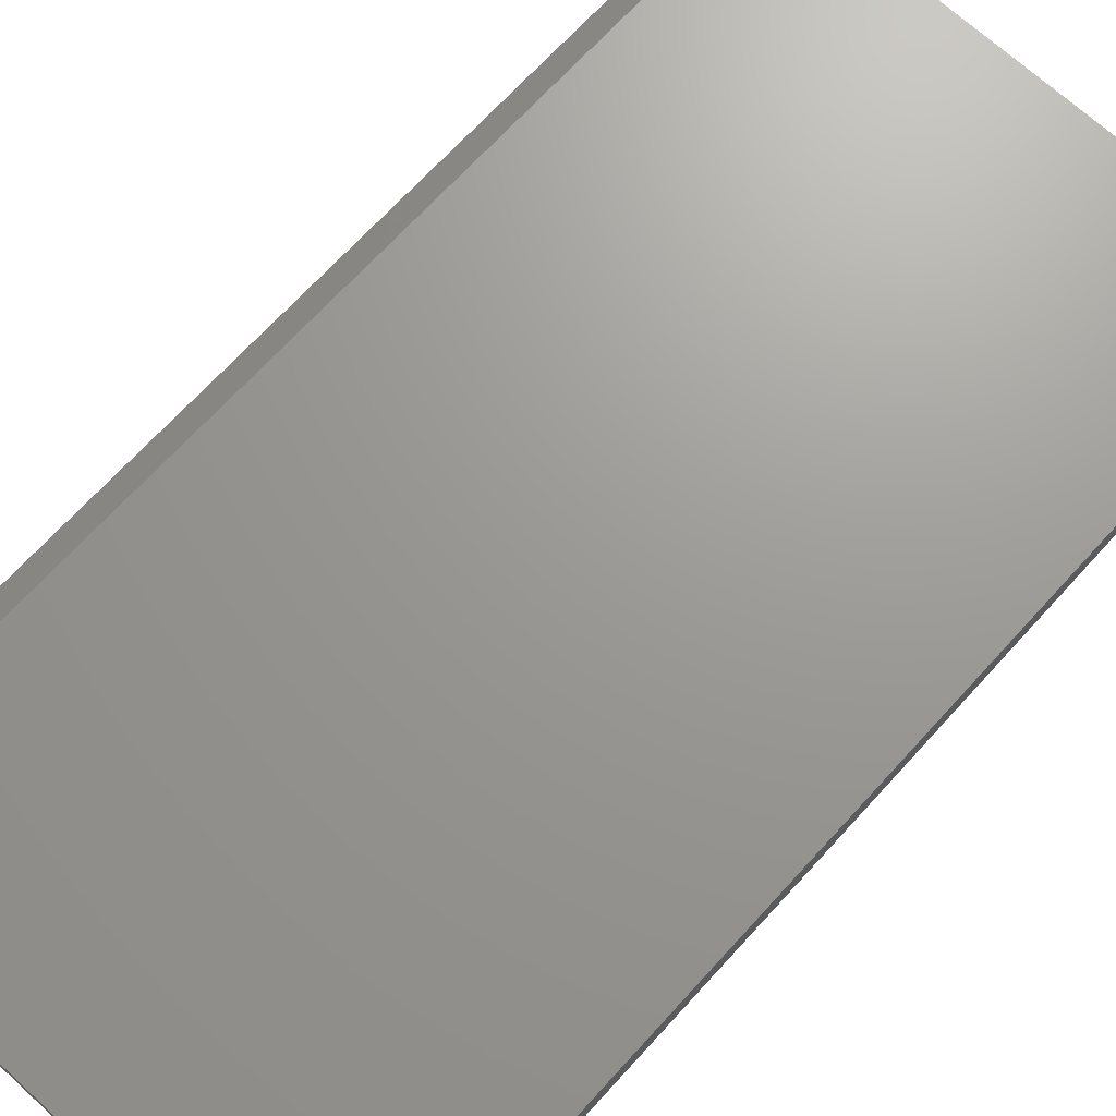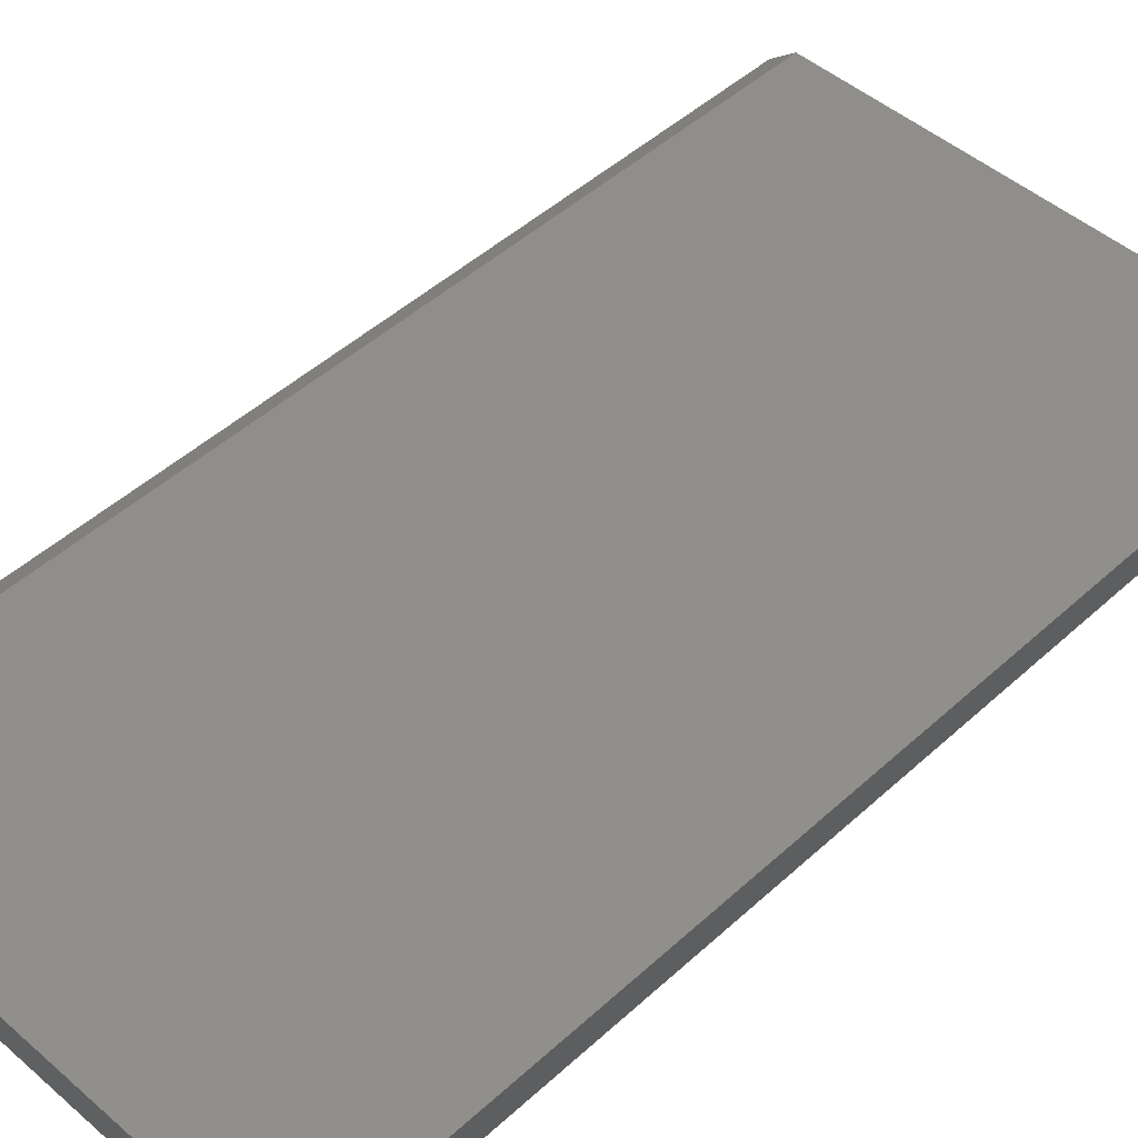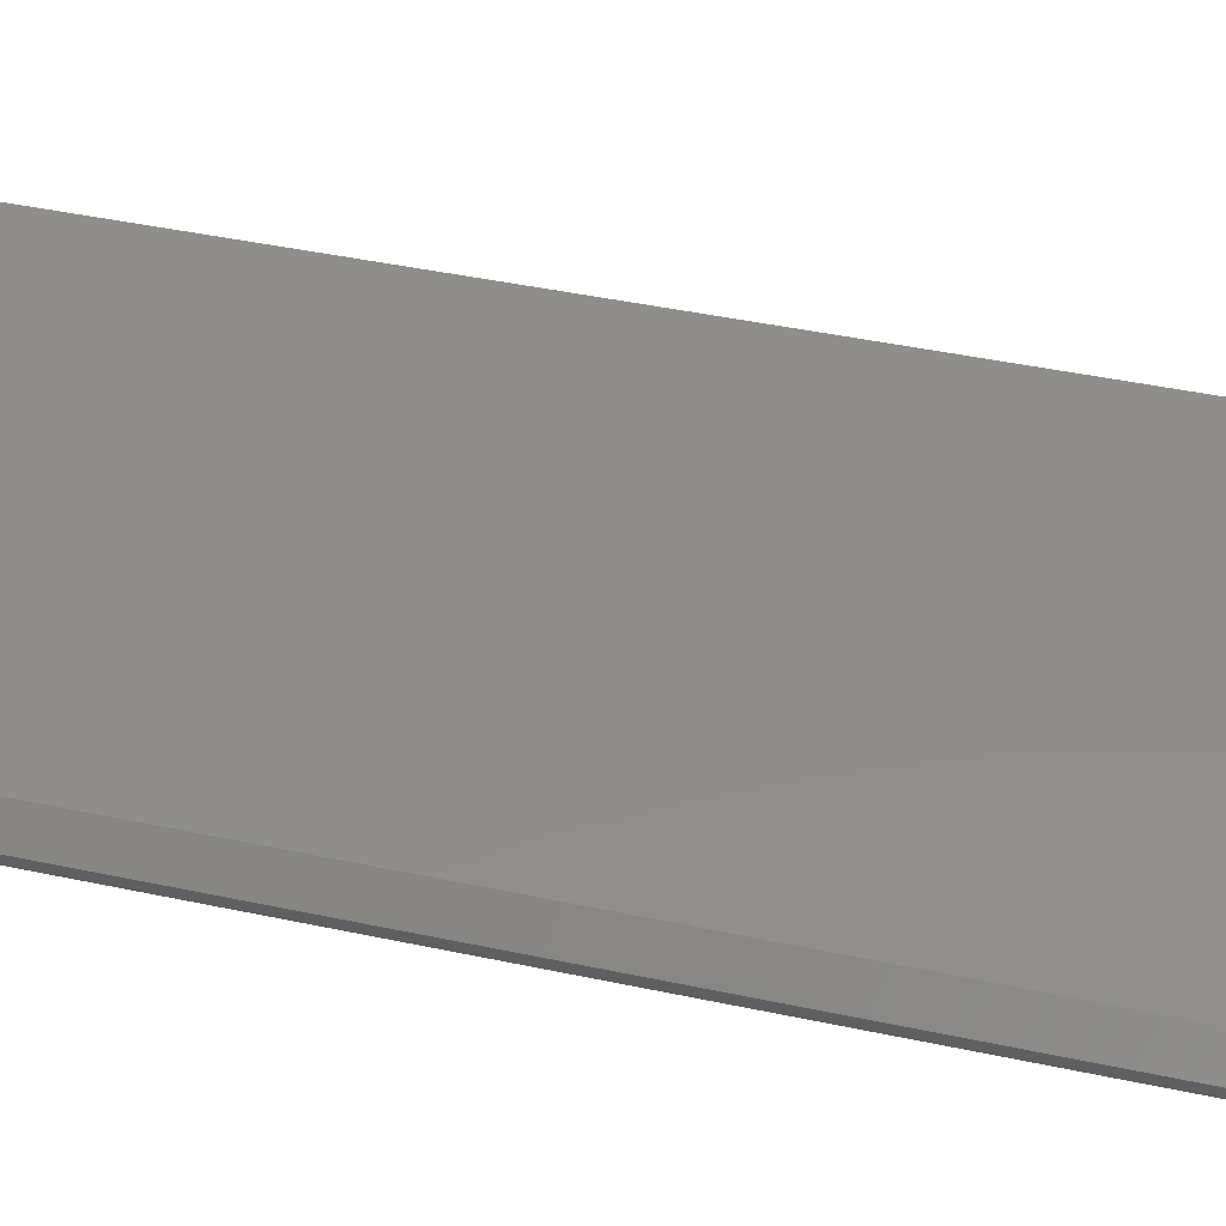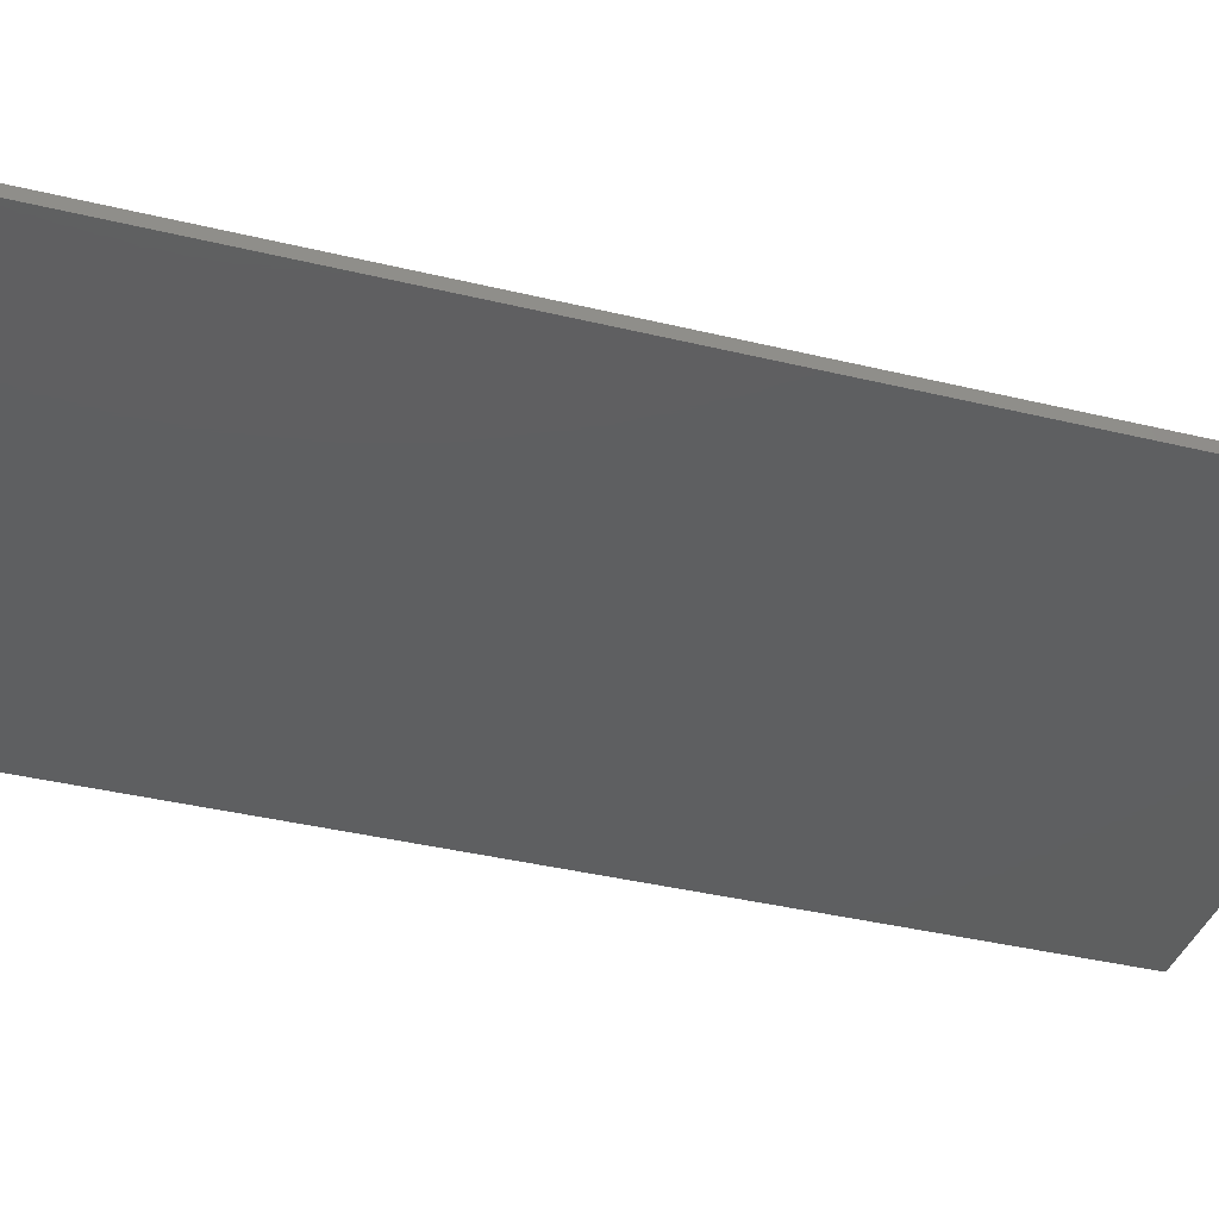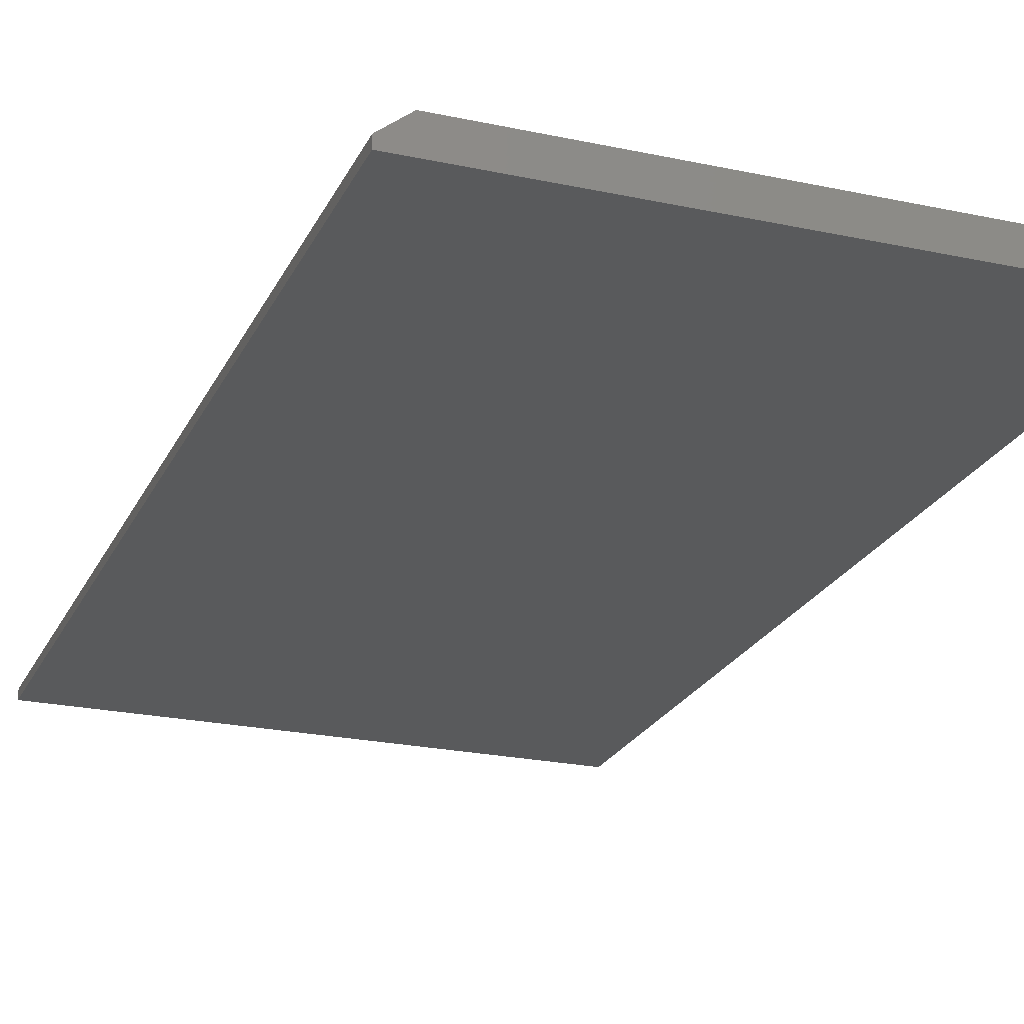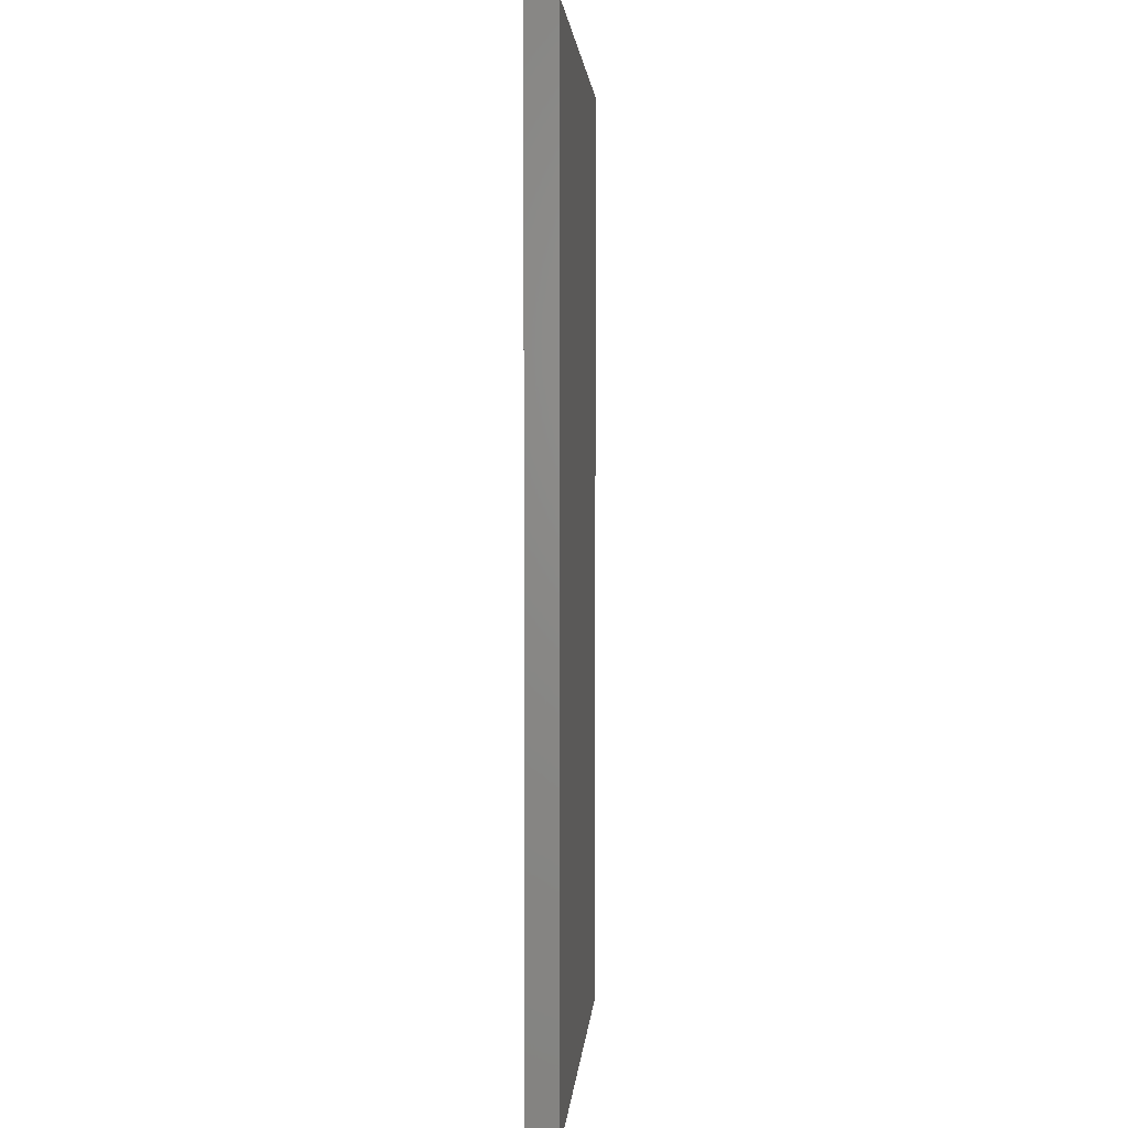
<metadata>
{"format":"stl","ext":"stl","renderer":"f3d","projection":"perspective","resolution":1024,"background":"white","views":[{"elev":69.5,"azim":42.4,"up":"+Z"},{"elev":47.6,"azim":44.3,"up":"+Z"},{"elev":46.4,"azim":-76.5,"up":"+Z"},{"elev":-37.4,"azim":-107.4,"up":"+Z"},{"elev":-23.0,"azim":-20.2,"up":"+Z"},{"elev":2.8,"azim":94.1,"up":"+Y"}]}
</metadata>
<code>
# stl→obj: 10 verts, 16 faces
v -0.3672 -0.75 0.04688
v 0.399 -0.75 0.04688
v -0.3672 0.75 0.04688
v 0.399 0.75 0.04688
v -0.4062 0.75 0.01562
v -0.4062 0.75 0
v -0.4062 -0.75 0.01562
v -0.4062 -0.75 0
v 0.399 0.75 0
v 0.399 -0.75 0
f 1 2 3
f 3 2 4
f 5 6 7
f 7 6 8
f 4 9 3
f 3 9 6
f 3 6 5
f 10 2 8
f 8 2 1
f 8 1 7
f 1 3 7
f 7 3 5
f 8 6 10
f 10 6 9
f 2 10 4
f 4 10 9

</code>
